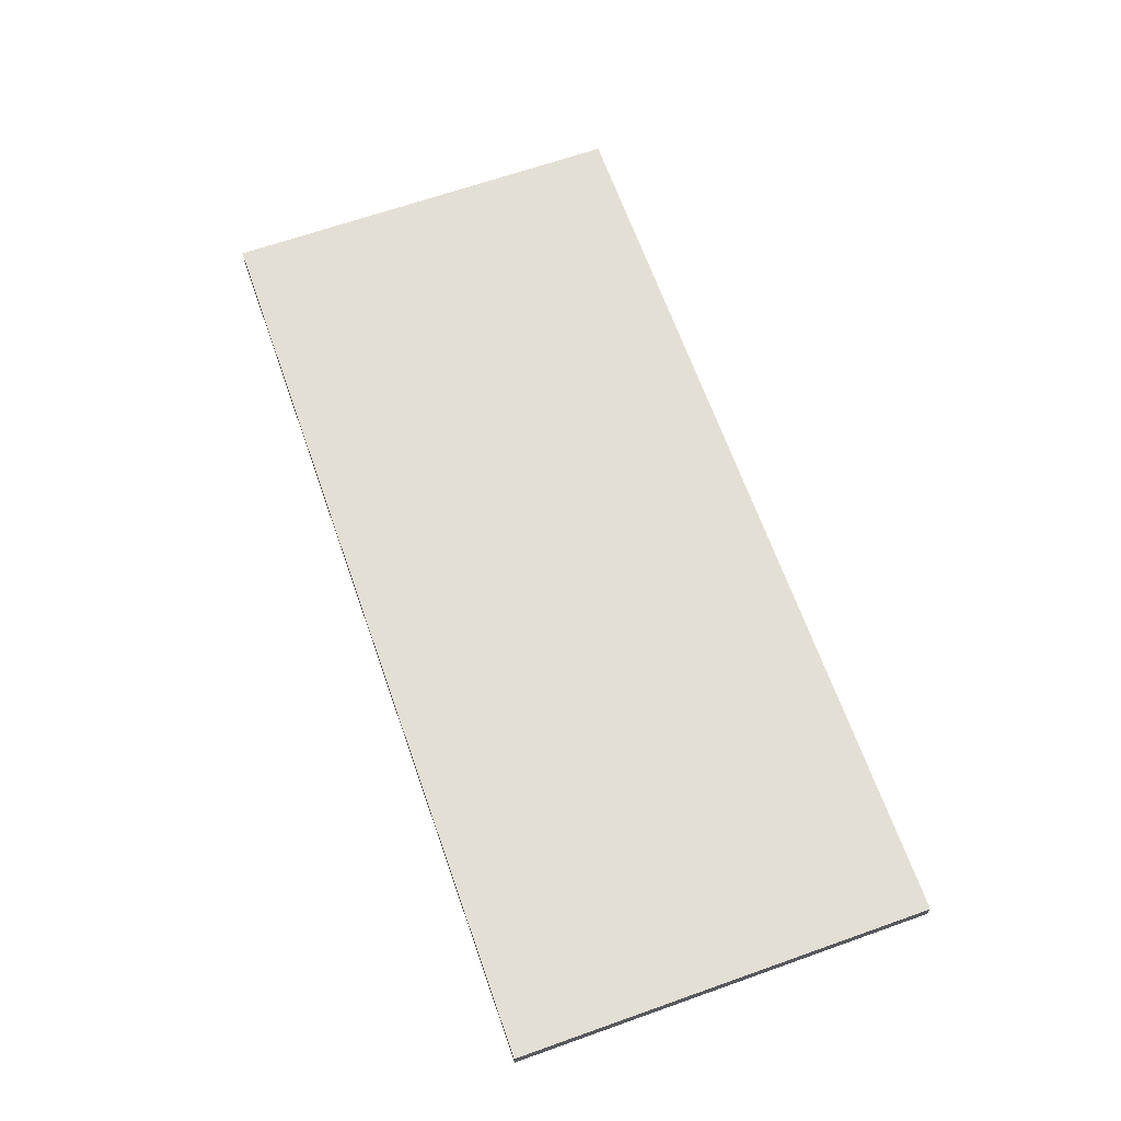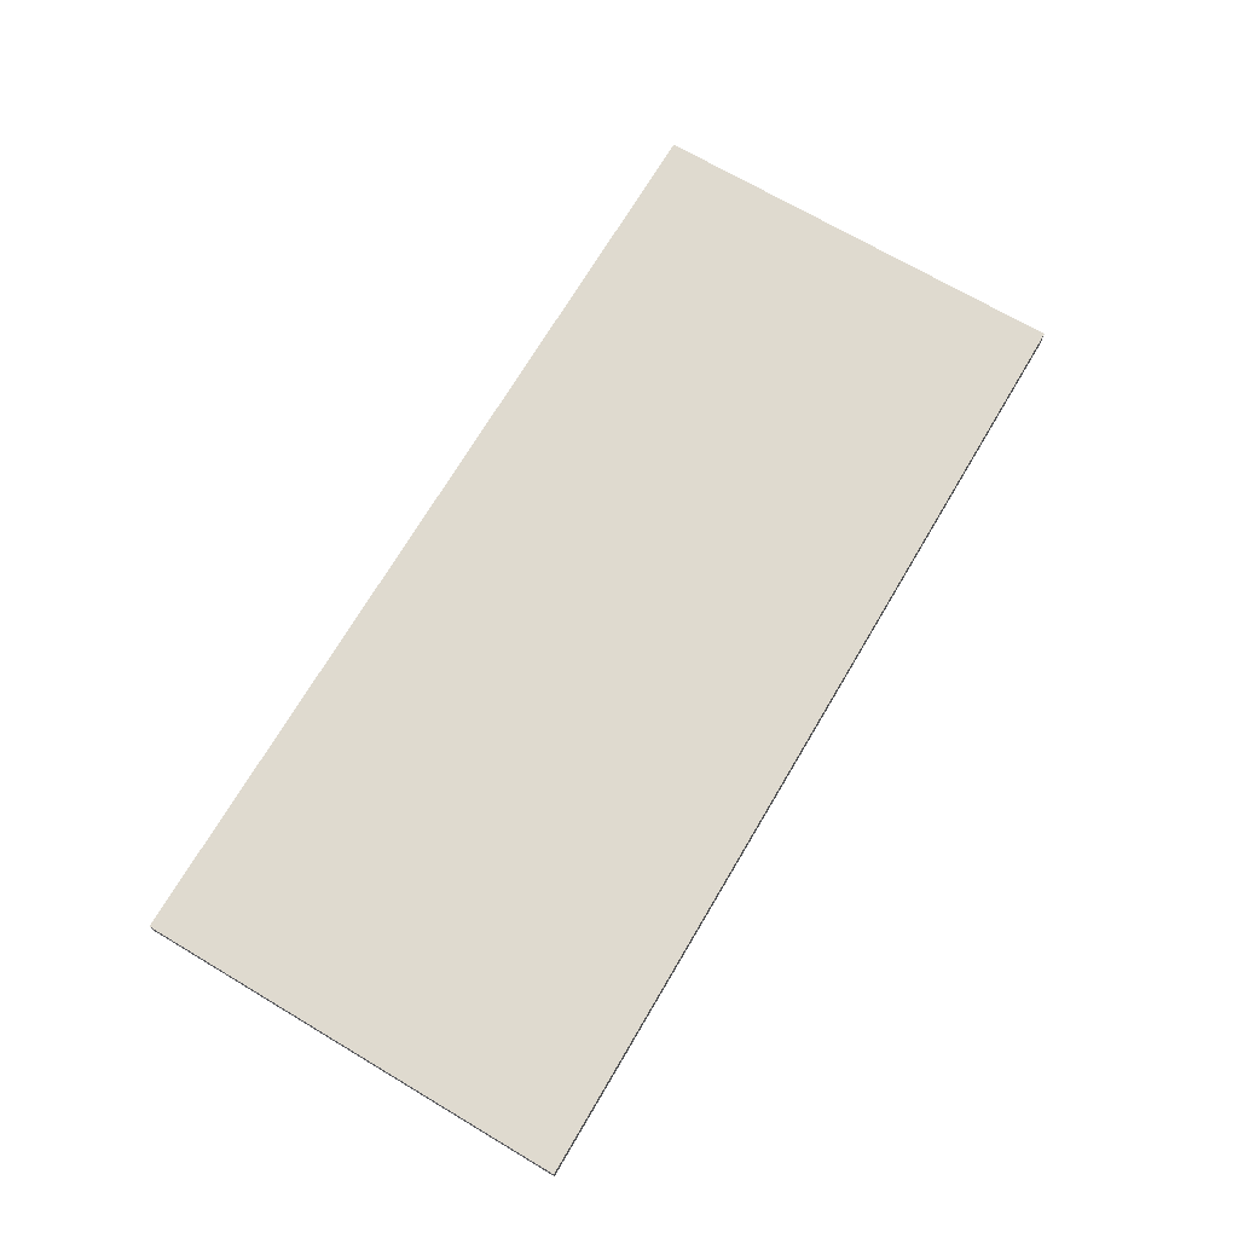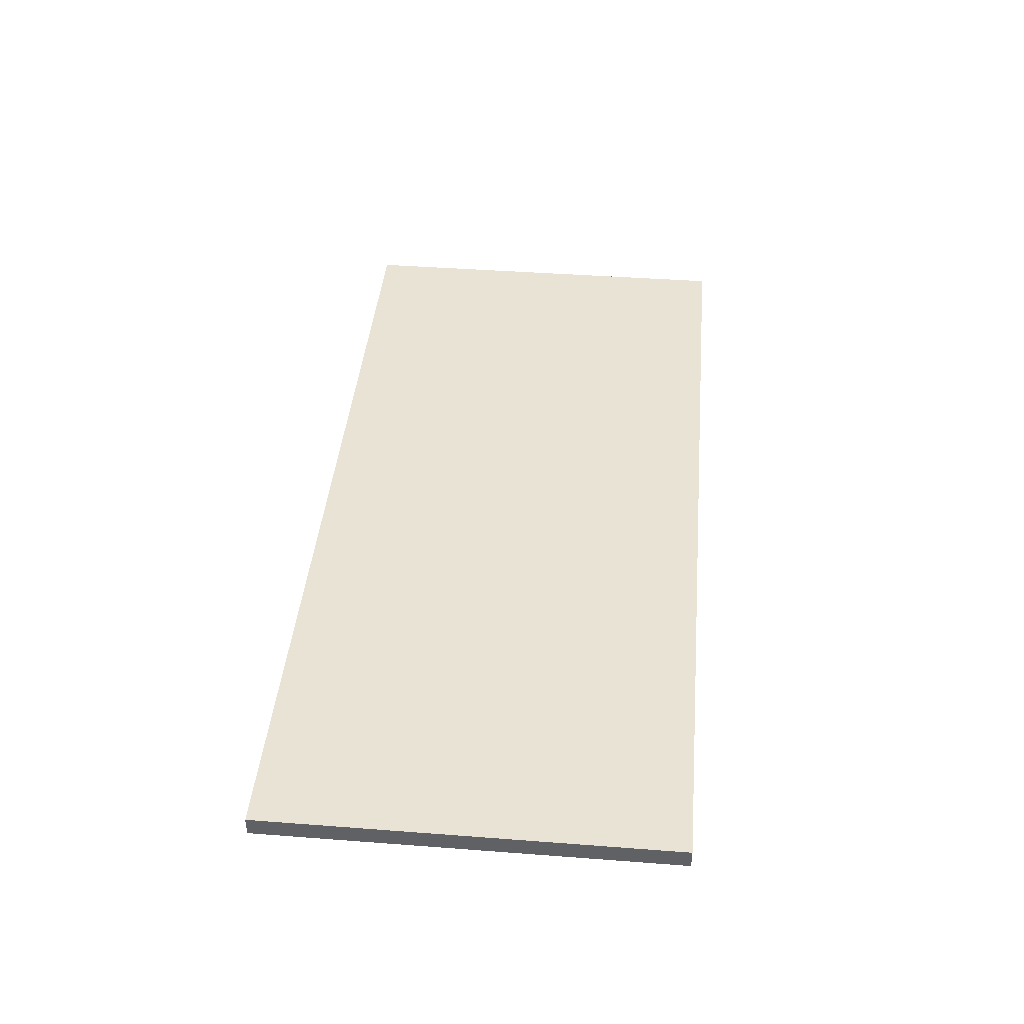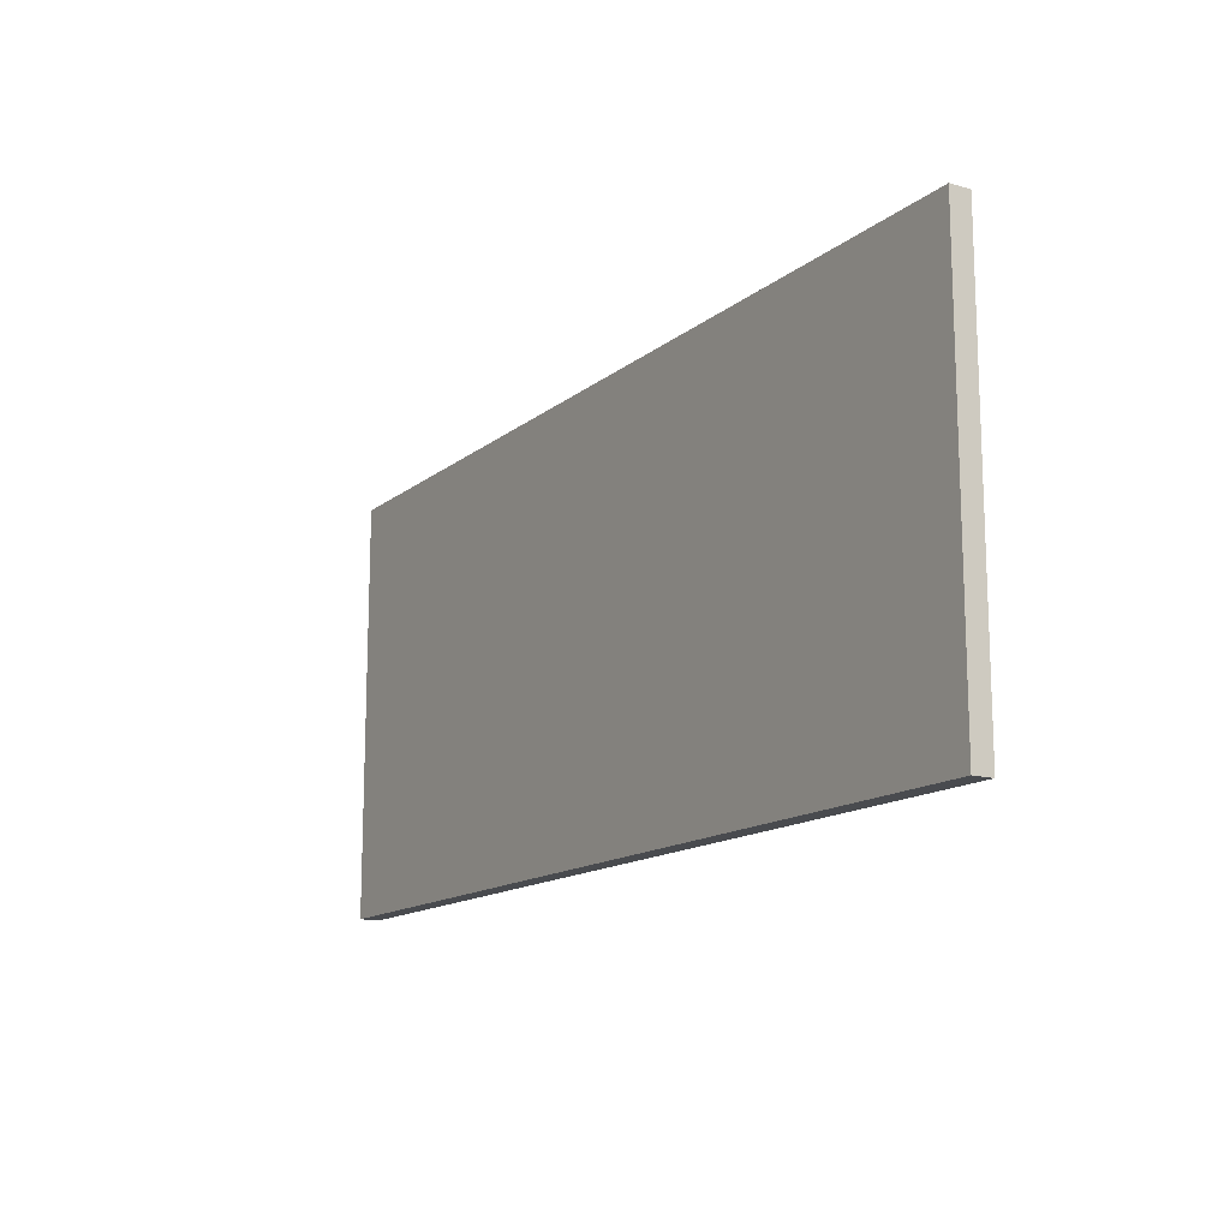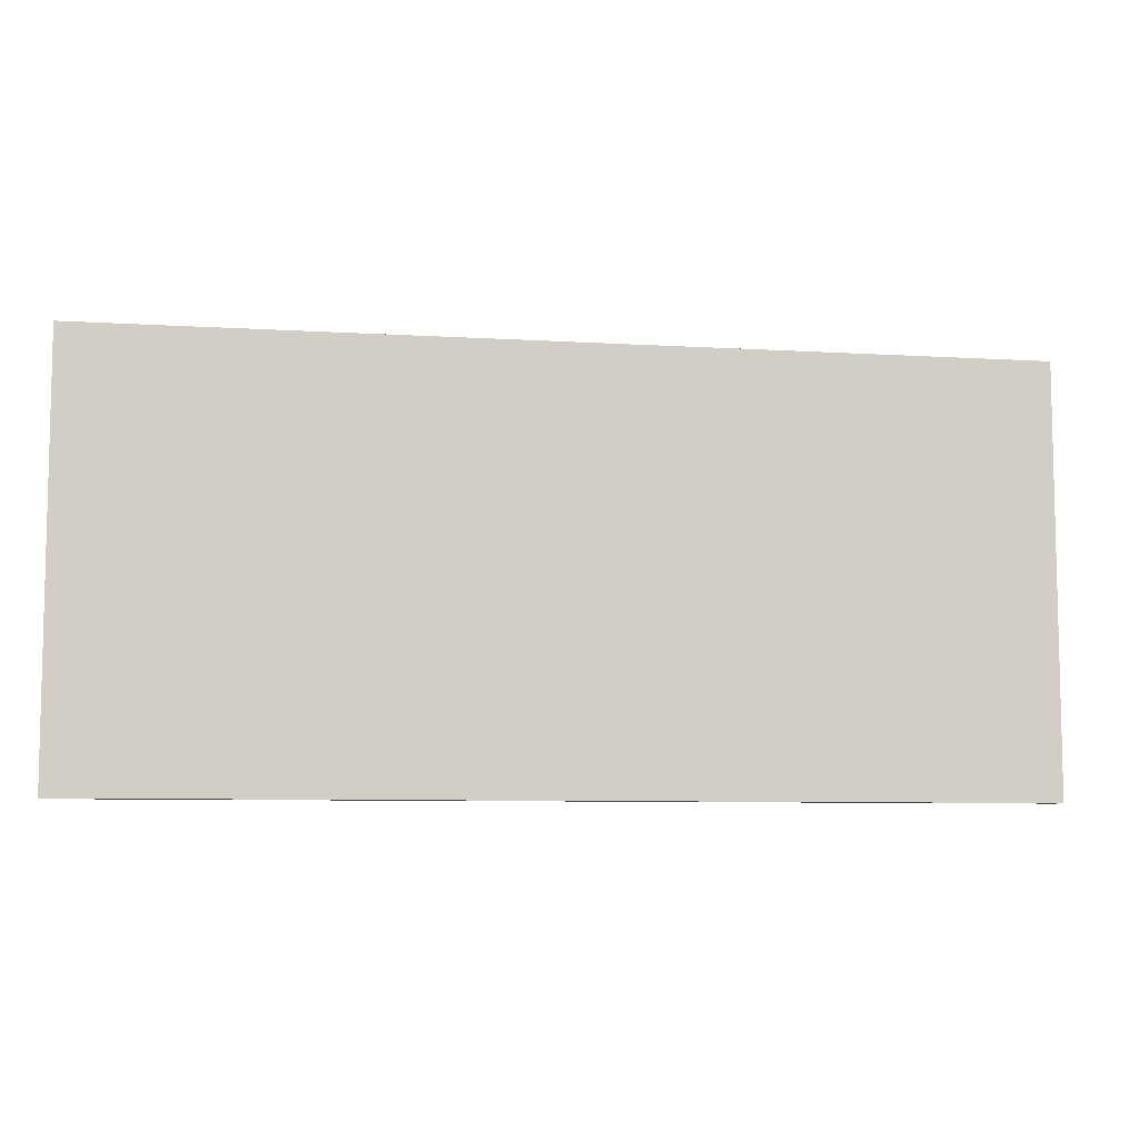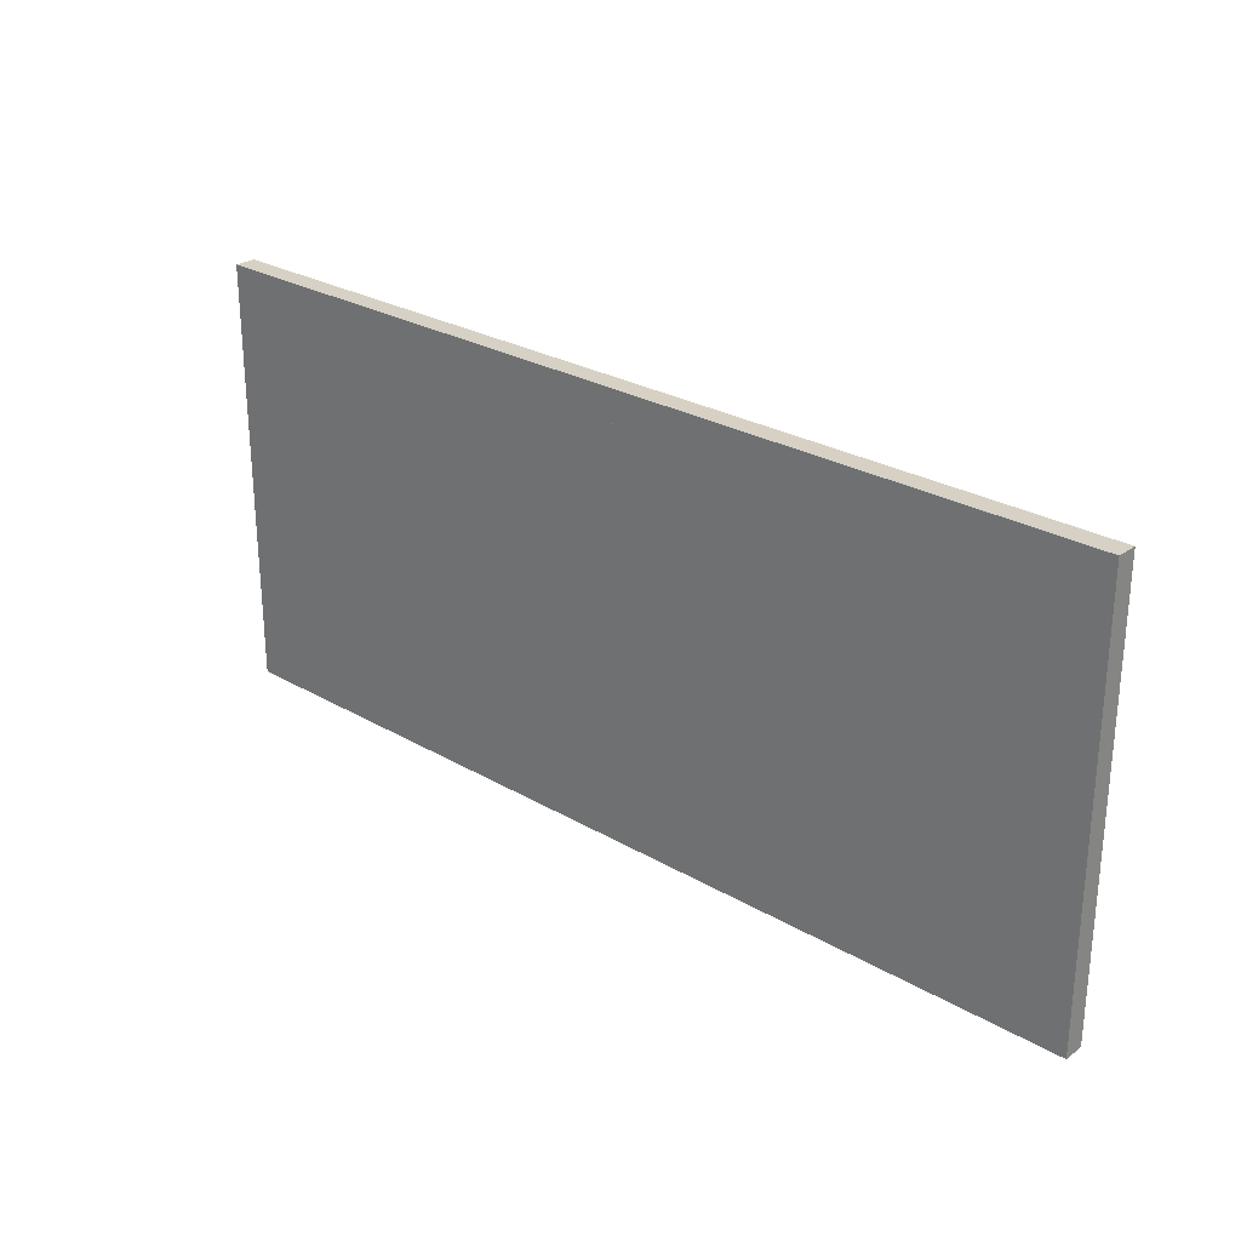
<metadata>
{"format":"obj","ext":"obj","renderer":"f3d","projection":"perspective","resolution":1024,"background":"white","views":[{"elev":66.3,"azim":70.5,"up":"+Y"},{"elev":70.6,"azim":-59.4,"up":"+Y"},{"elev":42.1,"azim":-84.8,"up":"+Y"},{"elev":-14.2,"azim":-121.4,"up":"+Z"},{"elev":-7.7,"azim":-9.7,"up":"+Z"},{"elev":26.7,"azim":-137.7,"up":"+Z"}]}
</metadata>
<code>
o Plane.001
v -46.85 1.184 -8.601
v -39.63 1.184 -8.601
v -46.85 1.184 -15.12
v -39.63 1.184 -15.12
v -46.85 0.8684 -15.12
v -46.85 0.8684 -8.601
v -39.63 0.8684 -8.601
v -39.63 0.8684 -15.12
f 1 3 4 2
f 6 7 8 5
f 2 4 8 7
f 3 1 6 5
f 4 3 5 8
f 1 2 7 6
o Plane.002
v -39.65 1.184 -8.601
v -32.43 1.184 -8.601
v -39.65 1.184 -15.12
v -32.43 1.184 -15.12
v -39.65 0.8684 -15.12
v -39.65 0.8684 -8.601
v -32.43 0.8684 -8.601
v -32.43 0.8684 -15.12
f 9 11 12 10
f 14 15 16 13
f 10 12 16 15
f 11 9 14 13
f 12 11 13 16
f 9 10 15 14

</code>
